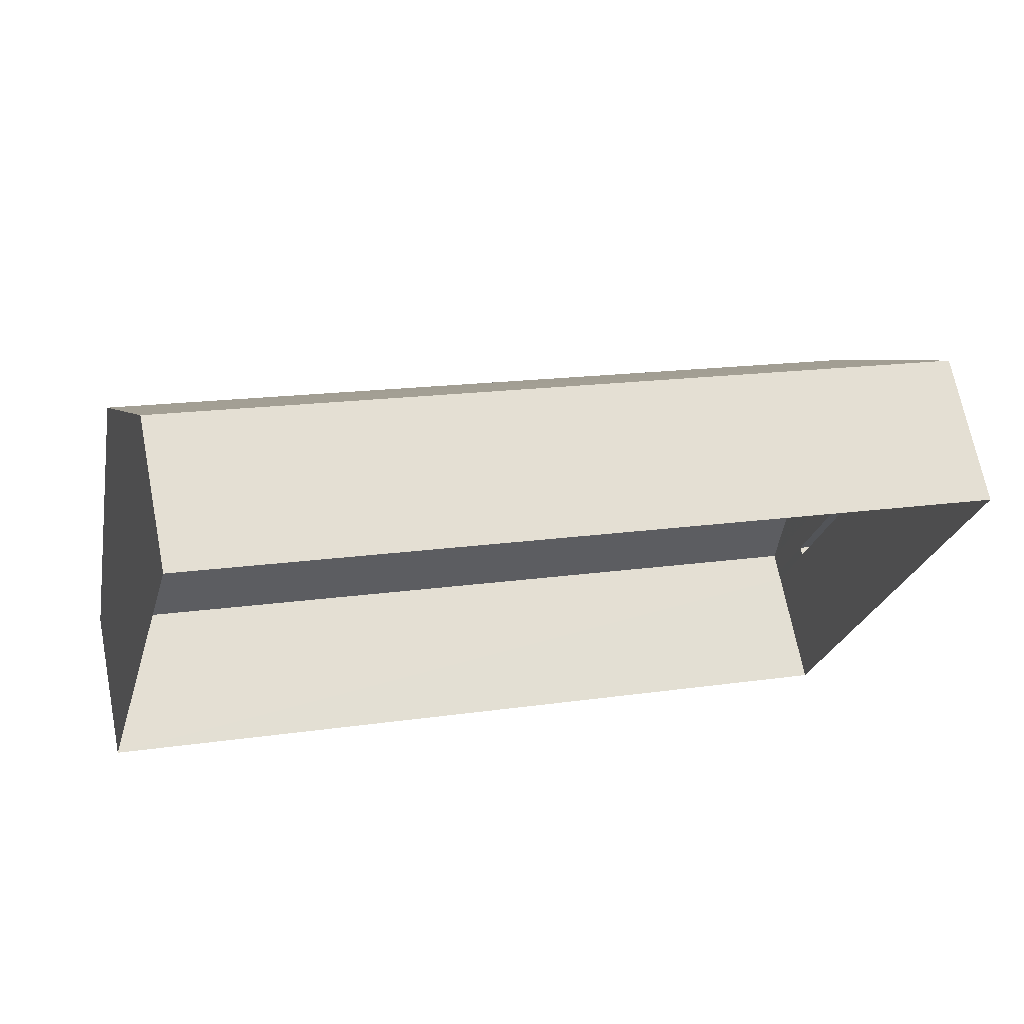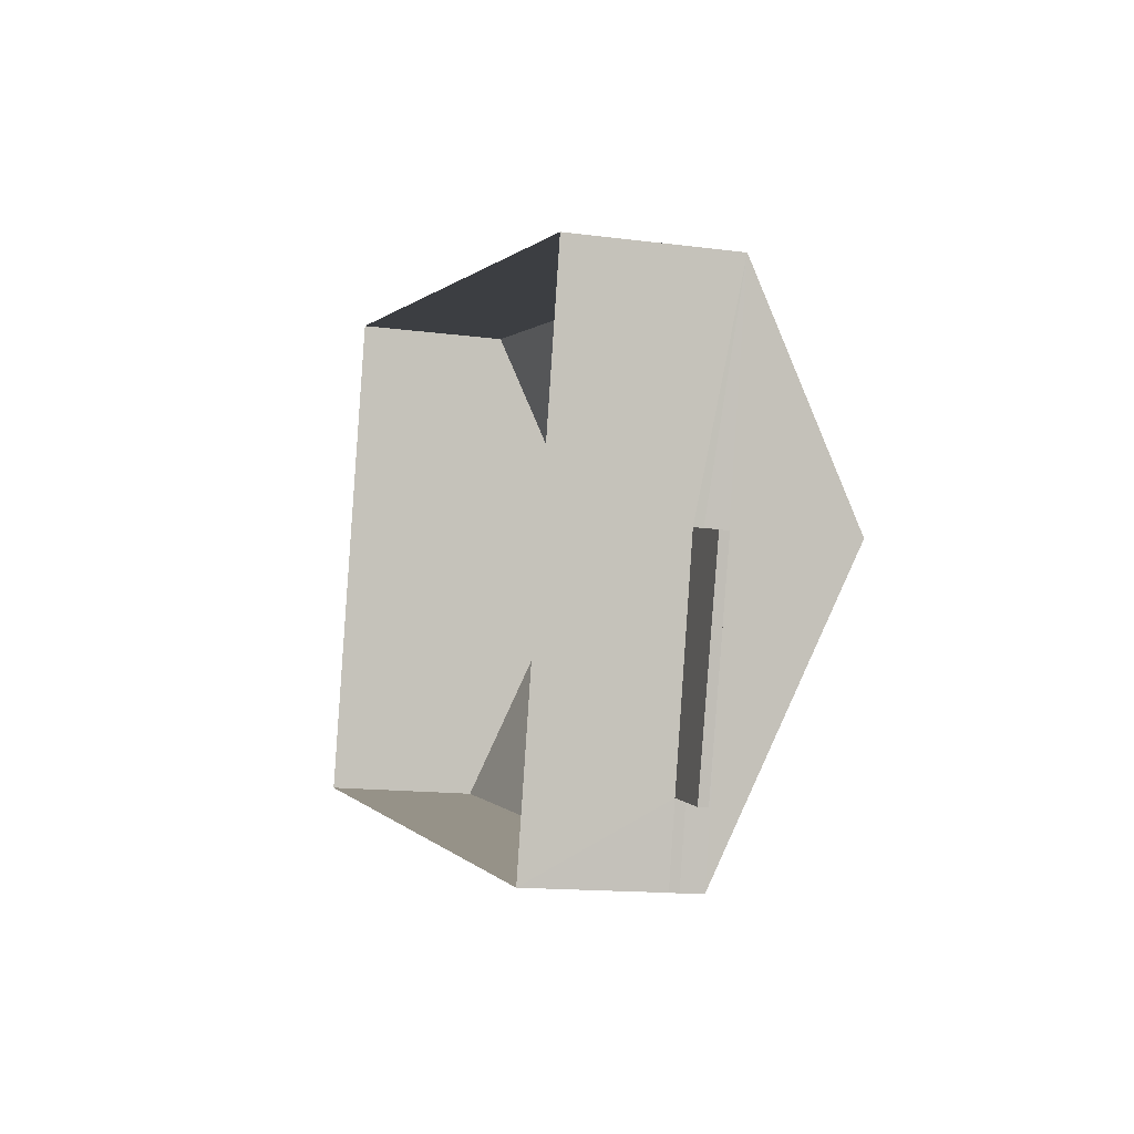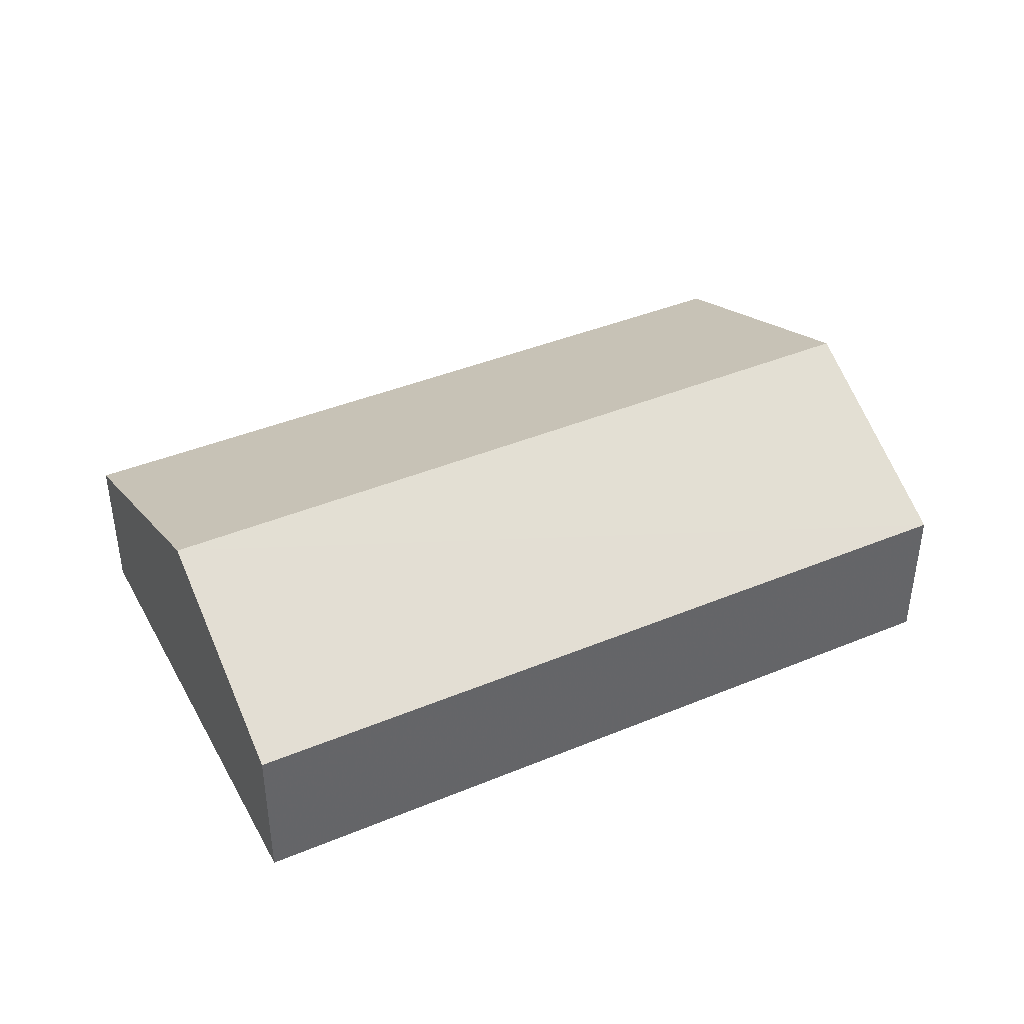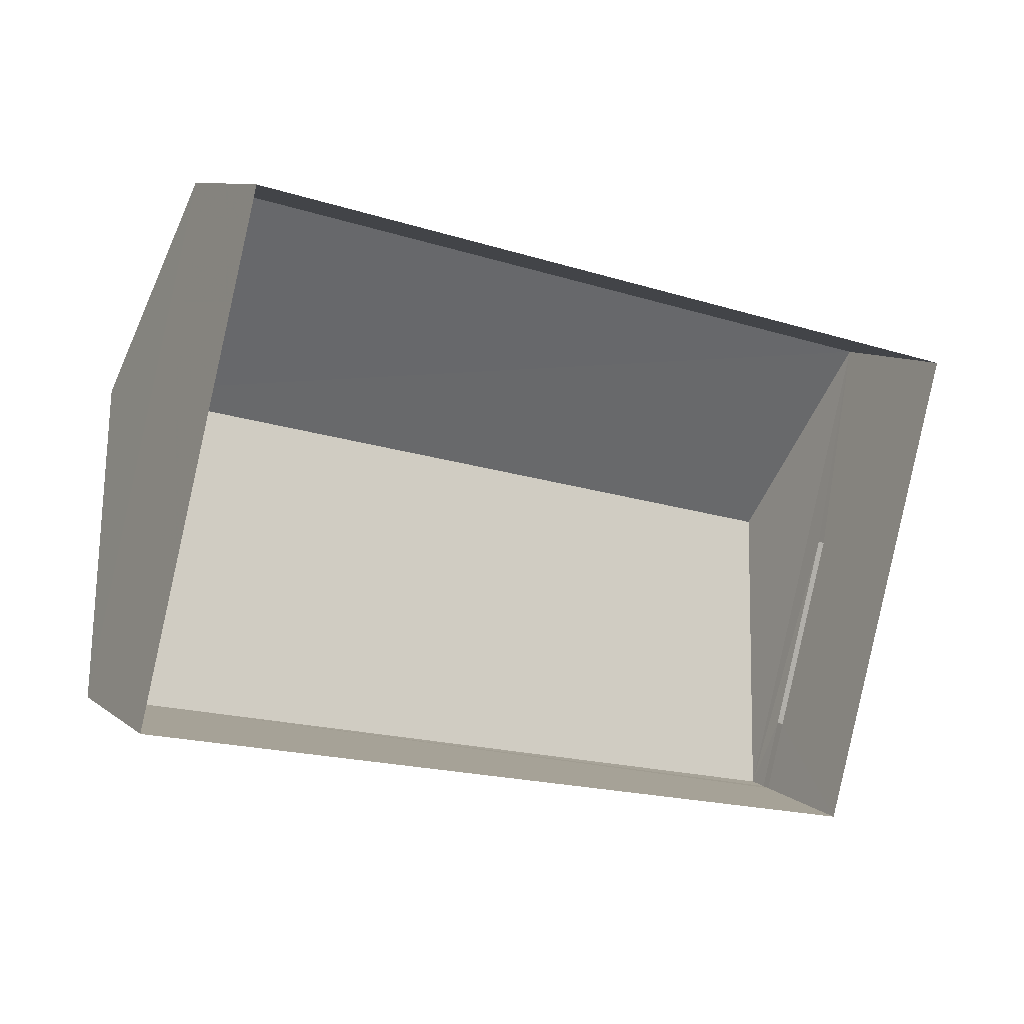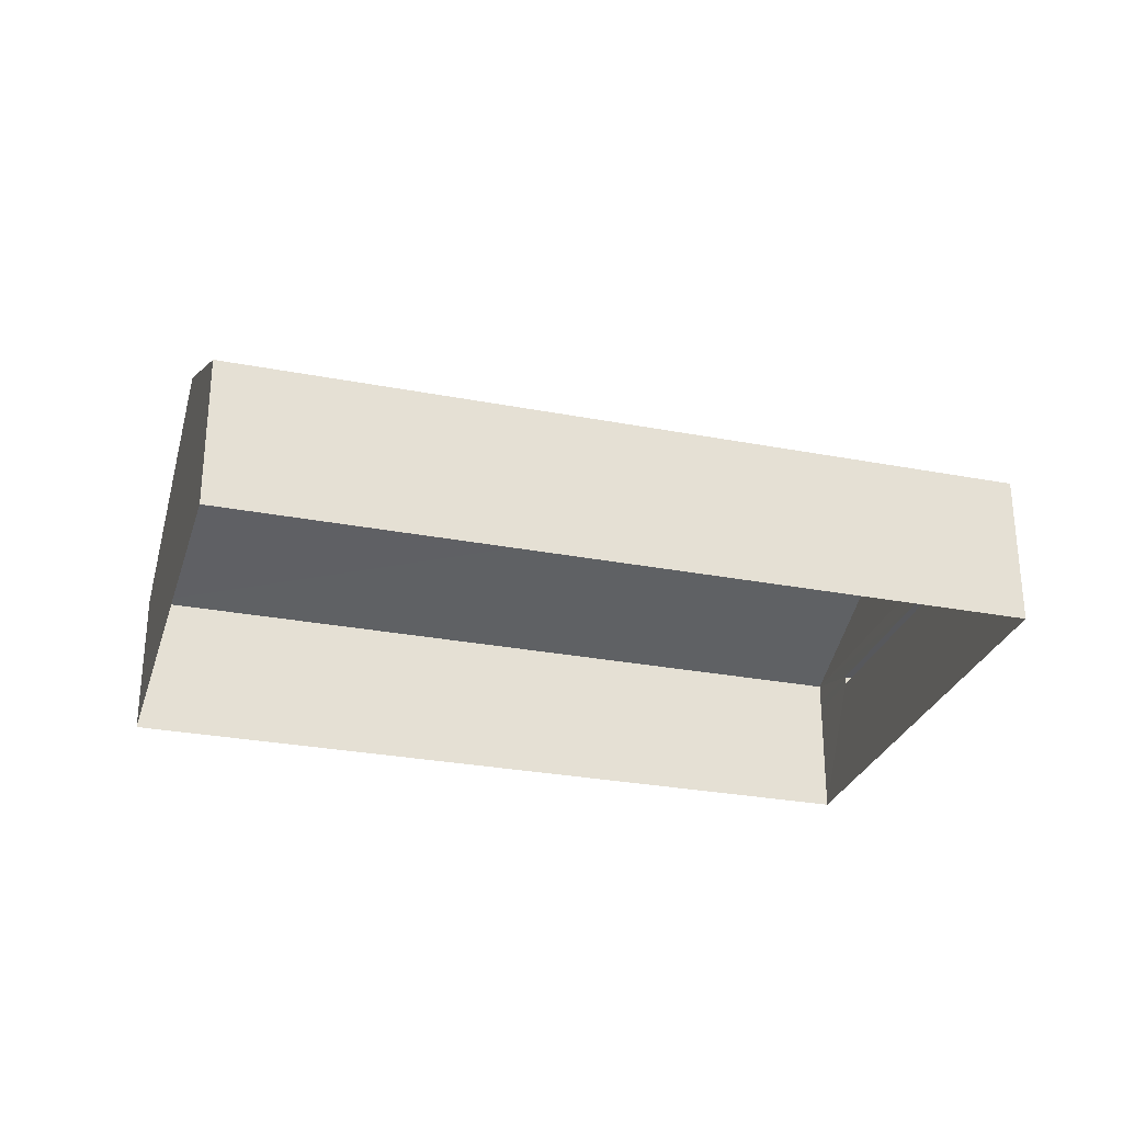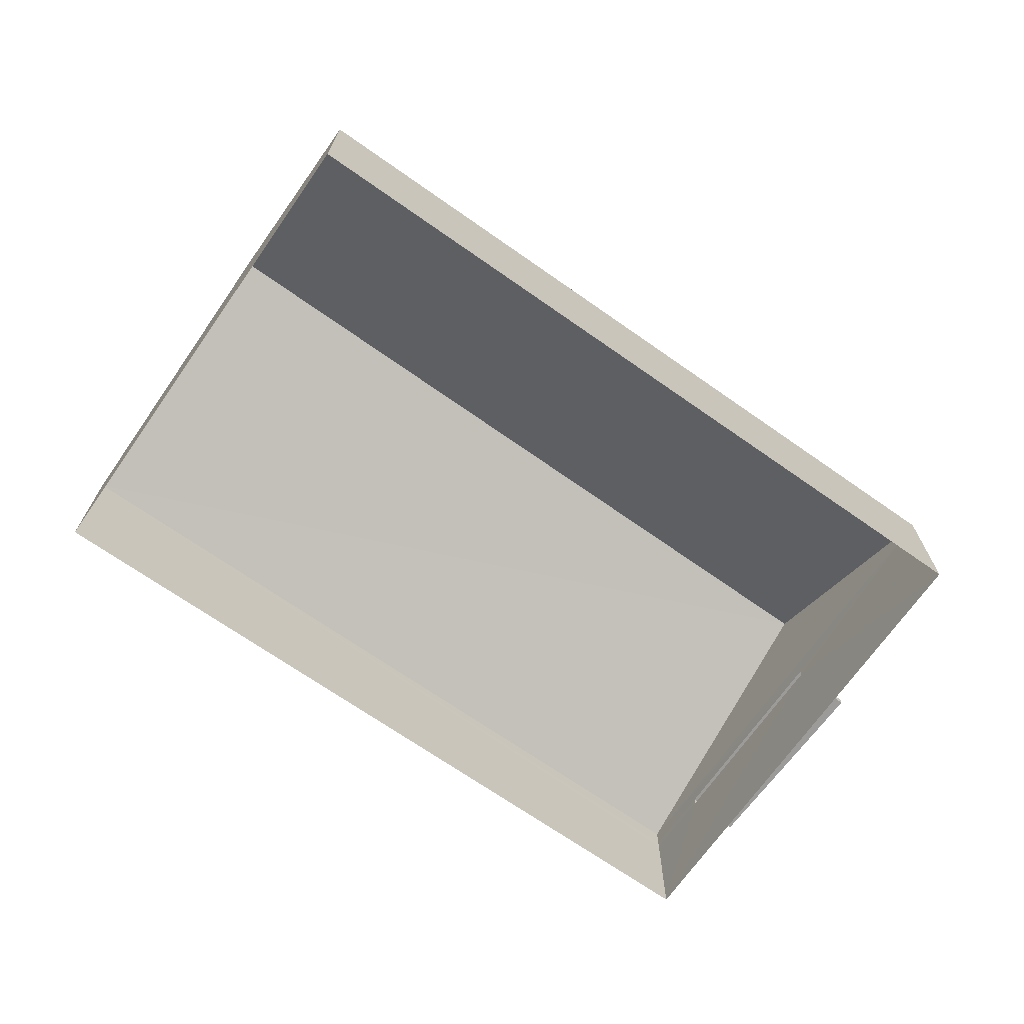
<metadata>
{"format":"obj","ext":"obj","renderer":"f3d","projection":"perspective","resolution":1024,"background":"white","views":[{"elev":68.1,"azim":169.0,"up":"+Y"},{"elev":-14.2,"azim":-106.0,"up":"+Y"},{"elev":40.9,"azim":167.3,"up":"+Z"},{"elev":9.5,"azim":151.4,"up":"+Y"},{"elev":-28.4,"azim":177.9,"up":"+Z"},{"elev":-69.7,"azim":159.0,"up":"+Z"}]}
</metadata>
<code>
v -8.854e+04 -1.008e+05 2.322
v -8.855e+04 -1.008e+05 2.32
v -8.854e+04 -1.008e+05 2.32
v -8.855e+04 -1.008e+05 2.322
v -8.855e+04 -1.008e+05 4.4
v -8.855e+04 -1.008e+05 4.4
v -8.855e+04 -1.008e+05 4.399
v -8.855e+04 -1.008e+05 4.399
v -8.855e+04 -1.008e+05 6.849
v -8.854e+04 -1.008e+05 6.848
v -8.855e+04 -1.008e+05 4.903
v -8.854e+04 -1.008e+05 4.902
v -8.854e+04 -1.008e+05 4.904
v -8.855e+04 -1.008e+05 4.905
v -8.855e+04 -1.008e+05 4.55
v -8.855e+04 -1.008e+05 4.549
v -8.855e+04 -1.008e+05 4.55
v -8.855e+04 -1.008e+05 4.549
v -8.855e+04 -1.008e+05 4.4
v -8.855e+04 -1.008e+05 4.55
f 1 2 3
f 1 4 2
f 5 6 7
f 8 5 7
f 9 10 11
f 11 10 12
f 10 9 13
f 13 9 14
f 15 16 17
f 15 18 16
f 11 3 2
f 11 12 3
f 4 1 19
f 1 13 19
f 13 14 20
f 19 13 20
f 8 7 16
f 18 8 16
f 2 4 8
f 2 8 11
f 18 14 11
f 4 19 5
f 15 20 14
f 18 15 14
f 8 18 11
f 8 4 5
f 17 16 7
f 6 17 7
f 15 17 6
f 5 15 6
f 10 13 12
f 9 11 14
f 12 1 3
f 12 13 1
f 15 19 20
f 15 5 19

</code>
